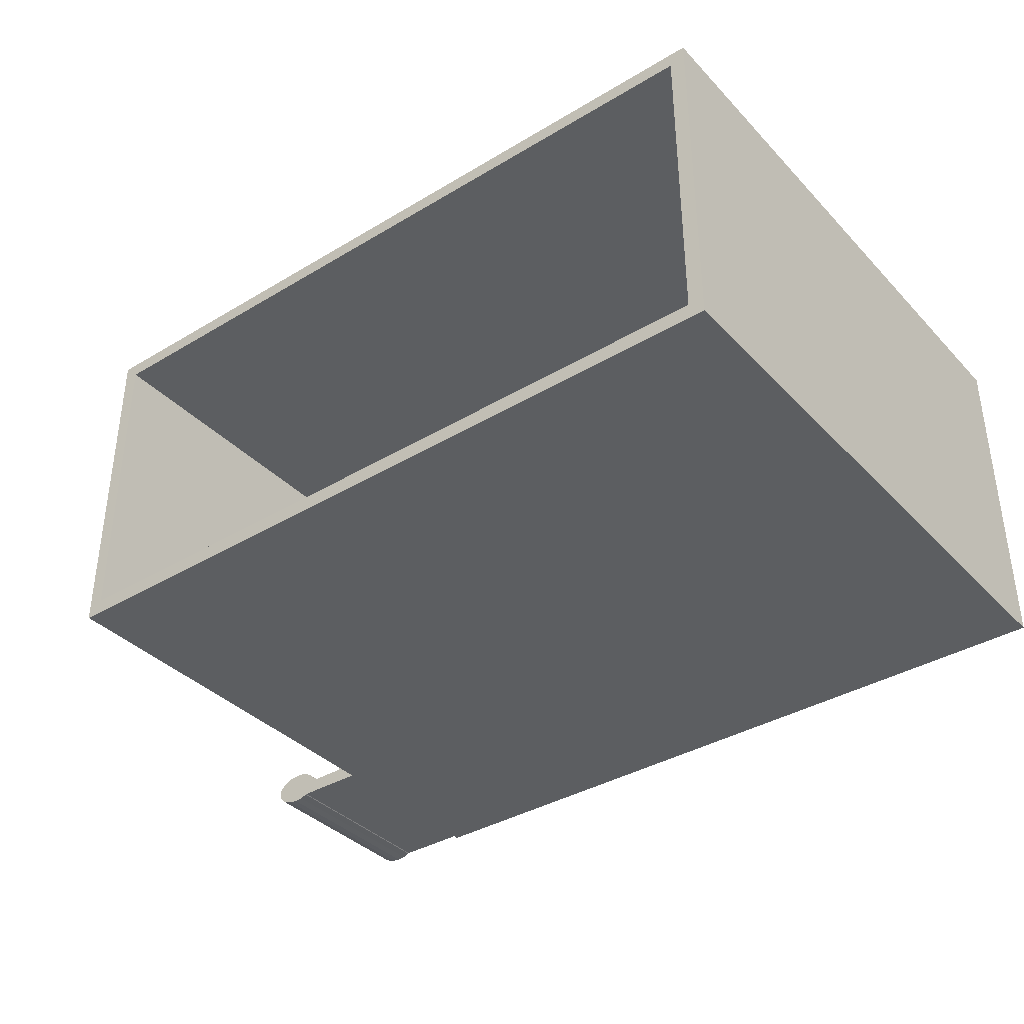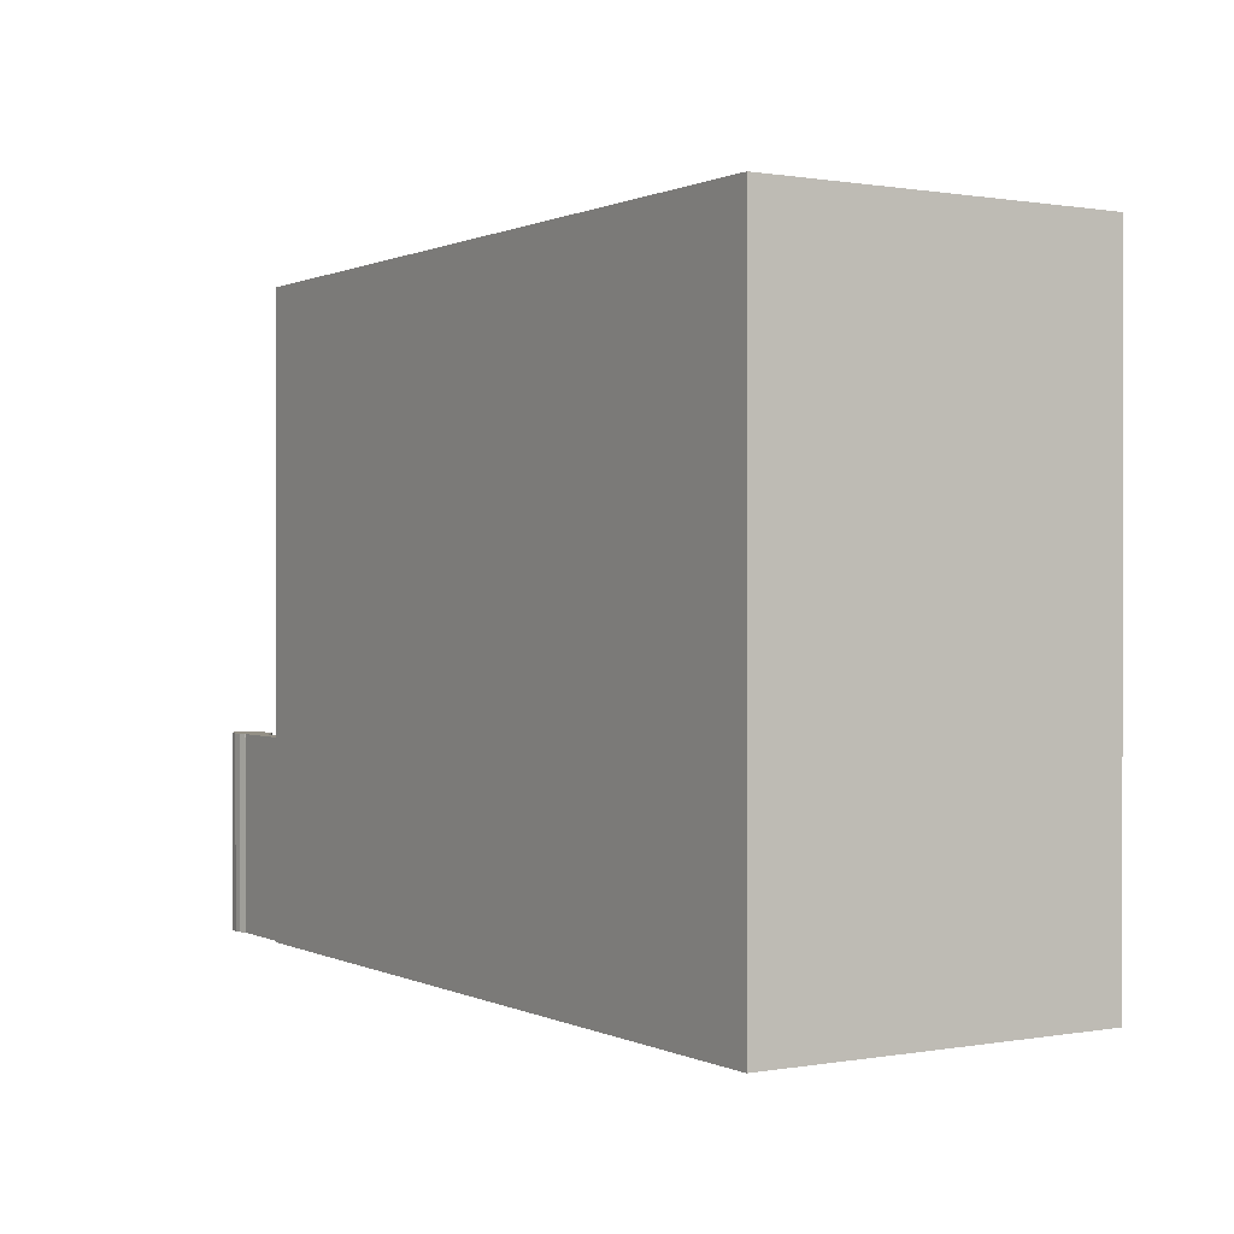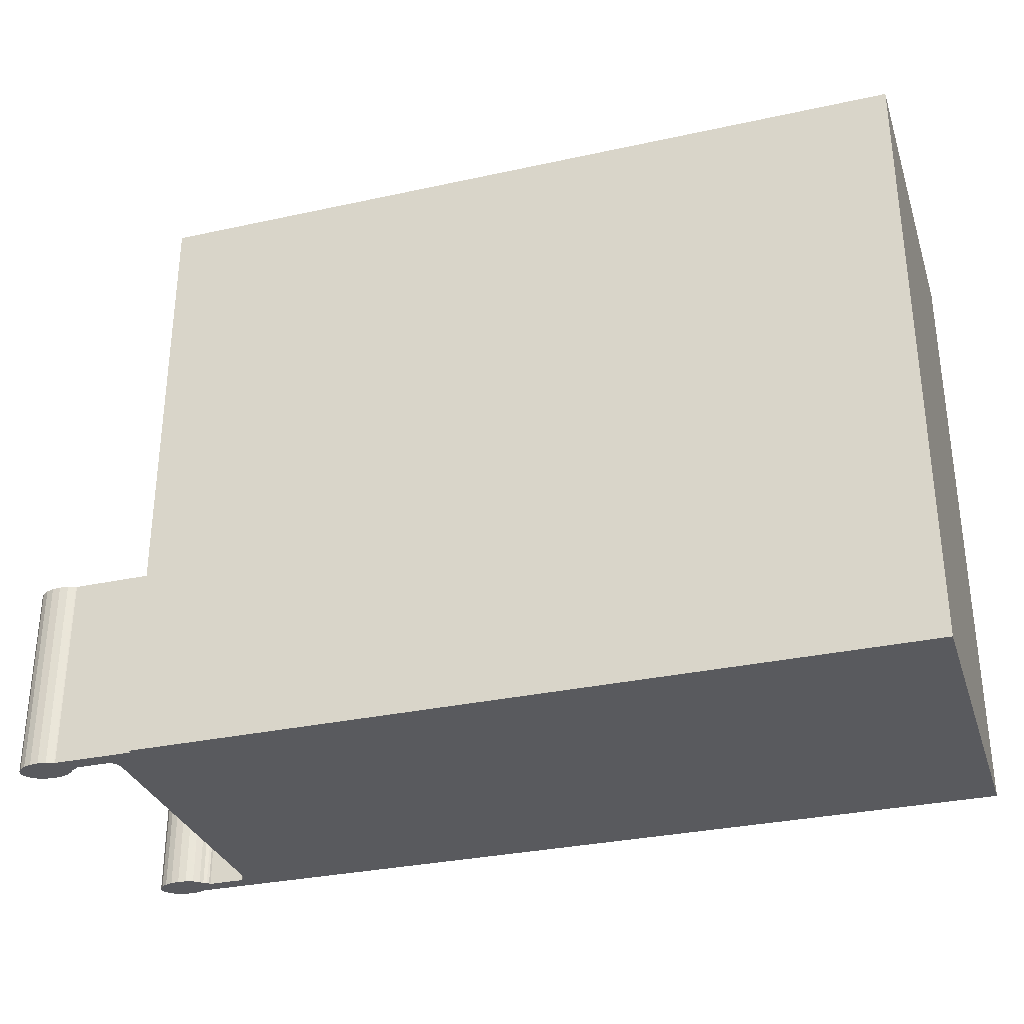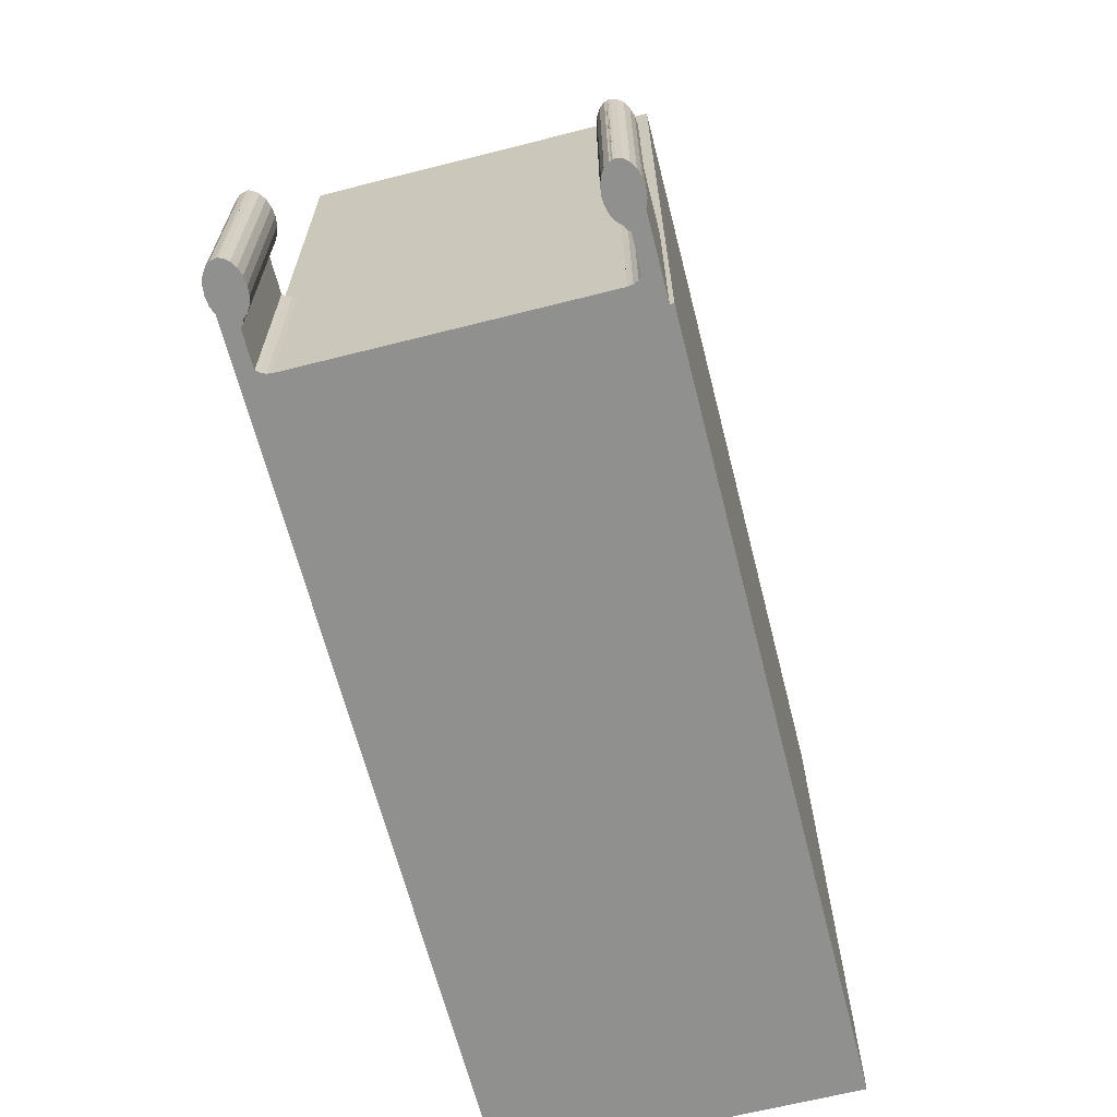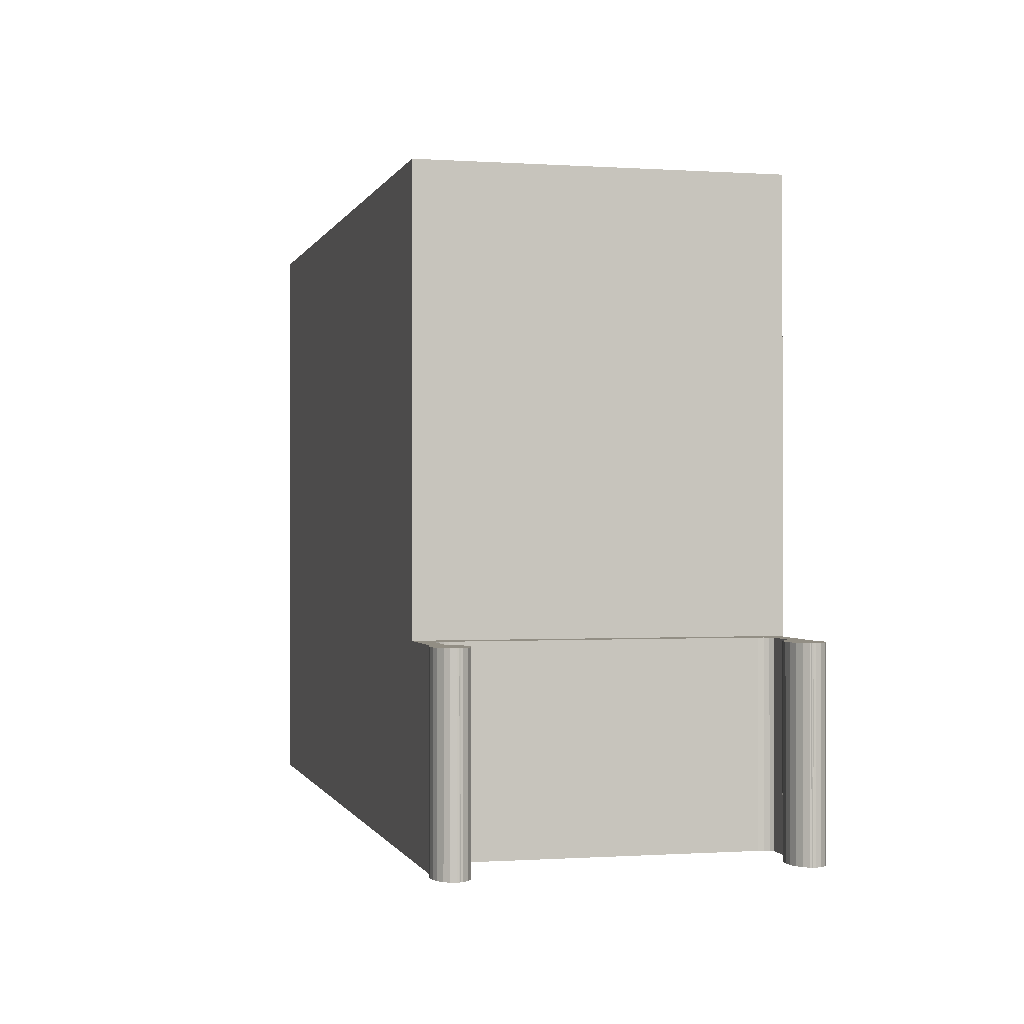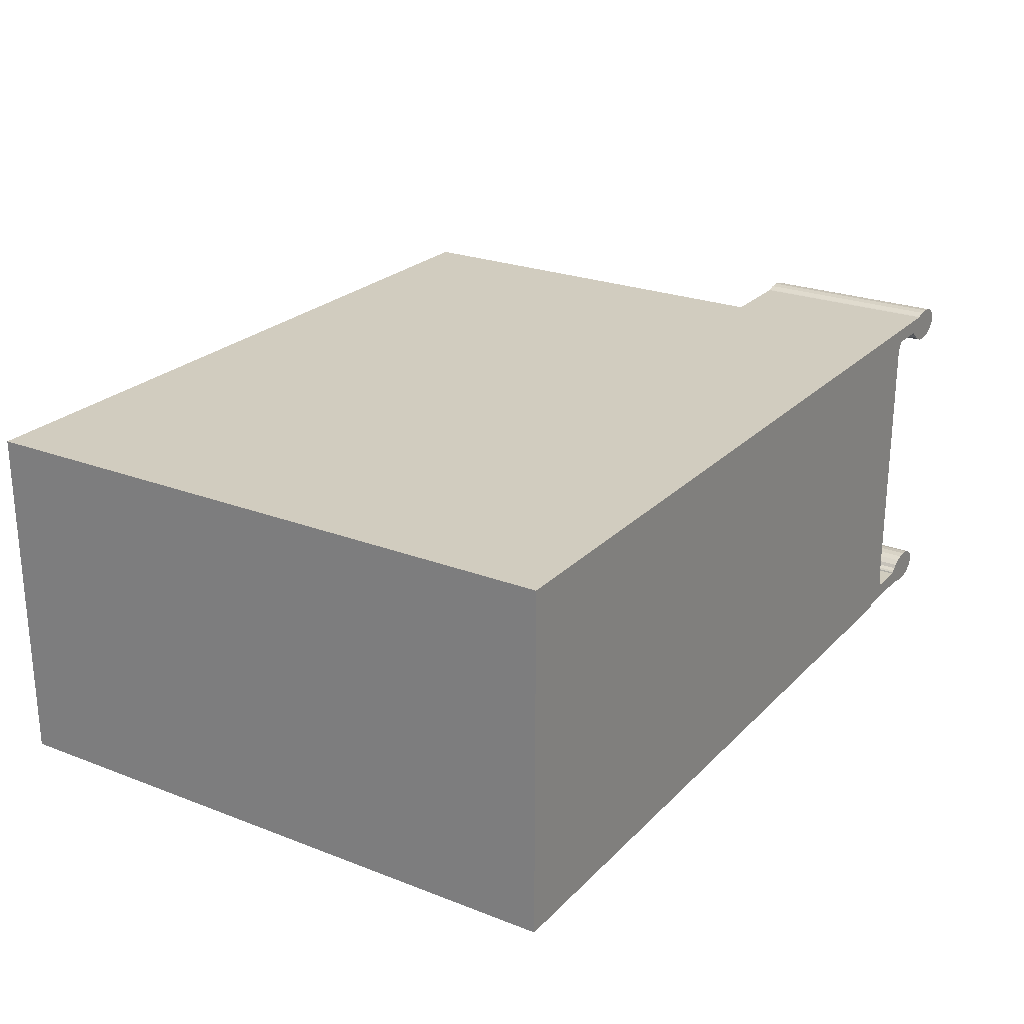
<metadata>
{"format":"obj","ext":"obj","renderer":"f3d","projection":"perspective","resolution":1024,"background":"white","views":[{"elev":-37.3,"azim":37.6,"up":"+Y"},{"elev":0.5,"azim":57.9,"up":"+Z"},{"elev":-31.6,"azim":17.2,"up":"+Z"},{"elev":-65.5,"azim":-75.7,"up":"+Z"},{"elev":-0.4,"azim":-104.0,"up":"+Z"},{"elev":24.2,"azim":122.5,"up":"+Y"}]}
</metadata>
<code>
o obj_0
v -63.85 		15.21 		0
v -63.94 		14.55 		0
v -63.85 		15.21 		0
v -64.23 		13.93 		0
v -64.61 		13.5 		0
v -61 		11.5 		0
v -69.35 		13.5 		0
v -69.42 		13.7 		0
v -69.63 		13.88 		0
v -72.27 		15.39 		0
v -73.35 		15.5 		0
v -71.18 		11.5 		0
v -71.29 		11.43 		0
v -73.35 		11 		0
v -71.29 		15.07 		0
v -72.27 		11.11 		0
v -70.16 		14.12 		0
v -70.52 		14.57 		0
v -76.85 		13.25 		0
v -76.68 		12.55 		0
v -74.43 		11.11 		0
v -75.41 		11.43 		0
v -74.43 		15.39 		0
v -75.41 		15.07 		0
v -76.18 		14.57 		0
v -76.68 		13.95 		0
v 37 		54 		80
v 37 		54 		1.998
v 37 		13 		1.998
v 37 		13 		80
v -59 		13 		80
v -59 		13 		1.998
v -59 		54 		1.998
v -76.79 		13.5 		0
v -59 		54 		80
v -76.79 		13.5 		0
v -76.85 		13.5 		0
v -61 		56 		80
v -61 		56 		25
v -76.73 		13.75 		0
v -61 		11 		80
v -61 		11.5 		25
v -76.83 		13.6 		0
v -61 		11 		0
v -63.85 		52.29 		25
v -64.61 		54 		25
v -64.23 		53.57 		25
v -63.94 		52.95 		25
v -63.85 		52.29 		25
v -76.85 		13.5 		0
v -73.35 		56.5 		25
v -71.18 		56 		25
v -71.29 		56.07 		25
v -72.27 		56.39 		25
v -76.18 		11.93 		0
v -70.16 		53.38 		25
v -69.71 		53.57 		25
v -69.47 		53.76 		25
v -69.35 		54 		25
v -72.27 		52.11 		25
v -71.29 		52.43 		25
v -70.52 		52.93 		25
v -73.35 		52 		25
v -76.73 		53.75 		25
v -76.68 		53.55 		25
v -76.85 		54 		25
v -76.78 		53.8 		25
v -76.79 		54 		25
v -76.79 		54 		25
v -76.18 		52.93 		25
v -75.41 		52.43 		25
v -74.43 		52.11 		25
v -74.43 		56.39 		25
v -75.41 		56.07 		25
v -76.18 		55.57 		25
v -76.68 		54.95 		25
v -76.85 		54.25 		25
v -76.85 		54 		25
v -63.85 		15.21 		25
v -63.85 		15.21 		25
v -63.94 		14.55 		25
v -64.61 		13.5 		25
v -64.23 		13.93 		25
v -69.35 		13.5 		25
v -71.18 		11.5 		25
v -70.16 		14.12 		25
v -70.52 		14.57 		25
v -71.29 		15.07 		25
v -72.27 		15.39 		25
v -69.71 		13.93 		25
v -73.35 		11 		25
v -72.27 		11.11 		25
v -71.29 		11.43 		25
v -69.39 		13.65 		25
v -76.85 		54 		0
v -76.85 		54.25 		0
v -76.85 		13.25 		25
v -76.85 		13.5 		25
v -73.35 		15.5 		25
v 39 		11 		80
v 39 		11 		0
v -61 		56 		0
v 39 		56 		0
v -63.85 		52.29 		0
v -64.61 		54 		0
v -64.23 		53.57 		0
v -63.94 		52.95 		0
v -63.85 		52.29 		0
v -73.35 		56.5 		0
v -72.27 		56.39 		0
v -71.29 		56.07 		0
v -71.18 		56 		0
v -69.35 		54 		0
v -69.47 		53.76 		0
v -69.71 		53.57 		0
v -70.16 		53.38 		0
v -70.52 		52.93 		0
v -71.29 		52.43 		0
v -72.27 		52.11 		0
v -73.35 		52 		0
v -76.68 		53.55 		0
v -76.73 		53.75 		0
v -76.68 		12.55 		25
v -76.83 		53.9 		0
v -76.85 		54 		0
v -76.79 		54 		0
v -74.43 		15.39 		25
v -74.43 		52.11 		0
v -75.41 		52.43 		0
v -76.18 		52.93 		0
v -76.79 		54 		0
v -74.43 		11.11 		25
v -75.41 		11.43 		25
v -76.68 		54.95 		0
v -76.18 		55.57 		0
v -75.41 		56.07 		0
v -74.43 		56.39 		0
v -75.41 		15.07 		25
v -76.18 		14.57 		25
v -76.68 		13.95 		25
v -76.79 		13.5 		25
v -76.79 		13.5 		25
v -76.85 		13.5 		25
v -76.73 		13.75 		25
v -76.78 		13.7 		25
v -76.18 		11.93 		25
v 39 		56 		80
g group_0_undefined
f 27 28 29
f 27 29 30
f 31 32 33
f 31 33 35
f 29 28 33
f 29 33 32
f 35 33 28
f 35 28 27
f 30 29 32
f 30 32 31
f 39 42 38
f 38 42 41
f 6 44 42
f 41 42 44
f 42 39 45
f 47 39 46
f 48 39 47
f 52 46 39
f 49 45 48
f 48 45 39
f 98 141 50
f 57 58 52
f 59 52 58
f 56 52 62
f 62 52 61
f 57 52 56
f 54 61 53
f 52 53 61
f 60 61 54
f 46 52 59
f 70 71 73
f 66 67 68
f 64 65 73
f 65 70 73
f 71 72 73
f 51 73 72
f 72 63 51
f 60 54 63
f 54 51 63
f 77 69 76
f 75 76 69
f 69 68 75
f 74 75 68
f 78 69 77
f 68 67 73
f 67 64 73
f 73 74 68
f 79 80 81
f 81 42 79
f 45 79 42
f 85 42 82
f 83 42 81
f 83 82 42
f 84 85 82
f 88 89 92
f 93 85 88
f 77 96 78
f 78 96 95
f 19 97 98
f 19 98 50
f 101 100 41
f 44 101 41
f 102 103 6
f 44 6 101
f 103 101 6
f 106 105 102
f 108 107 104
f 107 102 104
f 107 106 102
f 51 109 137
f 109 110 111
f 116 112 115
f 115 112 114
f 86 18 87
f 18 15 87
f 119 60 63
f 118 112 117
f 119 112 118
f 120 111 119
f 128 111 120
f 61 60 119
f 113 114 112
f 116 117 112
f 102 105 112
f 113 112 105
f 122 111 121
f 124 125 126
f 126 111 122
f 121 111 130
f 130 111 129
f 124 126 122
f 131 111 126
f 129 111 128
f 135 111 134
f 136 111 135
f 137 111 136
f 109 111 137
f 96 134 111
f 112 119 111
f 96 111 131
f 96 131 95
f 3 104 6
f 102 6 104
f 2 1 3
f 25 139 24
f 2 3 6
f 5 4 6
f 4 2 6
f 84 94 85
f 94 90 85
f 90 86 85
f 86 87 85
f 87 88 85
f 92 93 88
f 91 92 89
f 7 5 12
f 6 12 5
f 8 12 9
f 141 97 89
f 127 138 142
f 99 127 142
f 17 12 18
f 18 12 15
f 53 52 111
f 112 111 52
f 145 143 142
f 89 99 142
f 140 144 139
f 138 139 144
f 144 142 138
f 145 142 144
f 54 53 110
f 111 110 53
f 51 54 109
f 110 109 54
f 132 91 89
f 142 141 89
f 98 97 141
f 123 89 97
f 146 89 123
f 133 89 146
f 132 89 133
f 14 11 16
f 11 10 16
f 13 16 10
f 15 12 10
f 9 12 17
f 7 12 8
f 13 10 12
f 52 102 112
f 104 45 49
f 104 49 108
f 14 21 11
f 24 40 25
f 63 120 119
f 40 24 34
f 118 61 119
f 107 48 47
f 118 117 61
f 62 61 117
f 23 34 24
f 26 25 40
f 11 34 23
f 43 40 34
f 37 43 34
f 39 102 52
f 49 48 108
f 107 108 48
f 21 22 11
f 22 55 11
f 55 20 11
f 20 19 11
f 34 11 36
f 36 11 19
f 50 36 19
f 147 100 103
f 103 100 101
f 62 117 116
f 30 100 27
f 46 59 105
f 38 41 35
f 35 27 38
f 147 38 27
f 31 35 41
f 30 31 41
f 41 100 30
f 147 27 100
f 102 39 103
f 147 103 39
f 147 39 38
f 74 137 136
f 75 74 135
f 3 80 79
f 90 94 8
f 10 99 89
f 11 99 10
f 6 42 85
f 11 23 99
f 93 13 85
f 12 85 13
f 91 132 14
f 10 89 15
f 88 15 89
f 91 14 92
f 16 92 14
f 16 13 92
f 93 92 13
f 17 18 86
f 88 87 15
f 86 90 9
f 17 86 9
f 19 20 97
f 123 97 20
f 138 127 24
f 138 24 139
f 25 140 139
f 34 141 142
f 142 37 34
f 143 37 142
f 3 45 104
f 40 143 145
f 2 81 1
f 80 1 81
f 80 3 1
f 20 55 123
f 45 3 79
f 22 132 133
f 7 84 5
f 21 14 132
f 4 5 82
f 4 82 83
f 55 146 123
f 6 85 12
f 22 133 55
f 146 55 133
f 81 2 83
f 4 83 2
f 82 5 84
f 23 127 99
f 127 23 24
f 84 7 94
f 8 94 7
f 9 90 8
f 25 26 140
f 34 36 141
f 144 140 40
f 26 40 140
f 145 144 40
f 43 143 40
f 43 37 143
f 36 50 141
f 22 21 132
f 116 115 56
f 57 56 115
f 57 115 58
f 114 58 115
f 114 113 58
f 59 58 113
f 116 56 62
f 105 59 113
f 68 126 66
f 125 66 126
f 124 66 125
f 69 126 68
f 73 51 137
f 96 77 76
f 137 74 73
f 128 120 72
f 70 130 71
f 129 71 130
f 129 72 71
f 134 76 135
f 75 135 76
f 122 121 64
f 65 64 121
f 121 70 65
f 64 67 122
f 122 67 66
f 66 124 122
f 131 126 69
f 121 130 70
f 131 69 95
f 78 95 69
f 134 96 76
f 136 135 74
f 63 72 120
f 72 129 128
f 46 105 106
f 46 106 47
f 47 106 107

</code>
